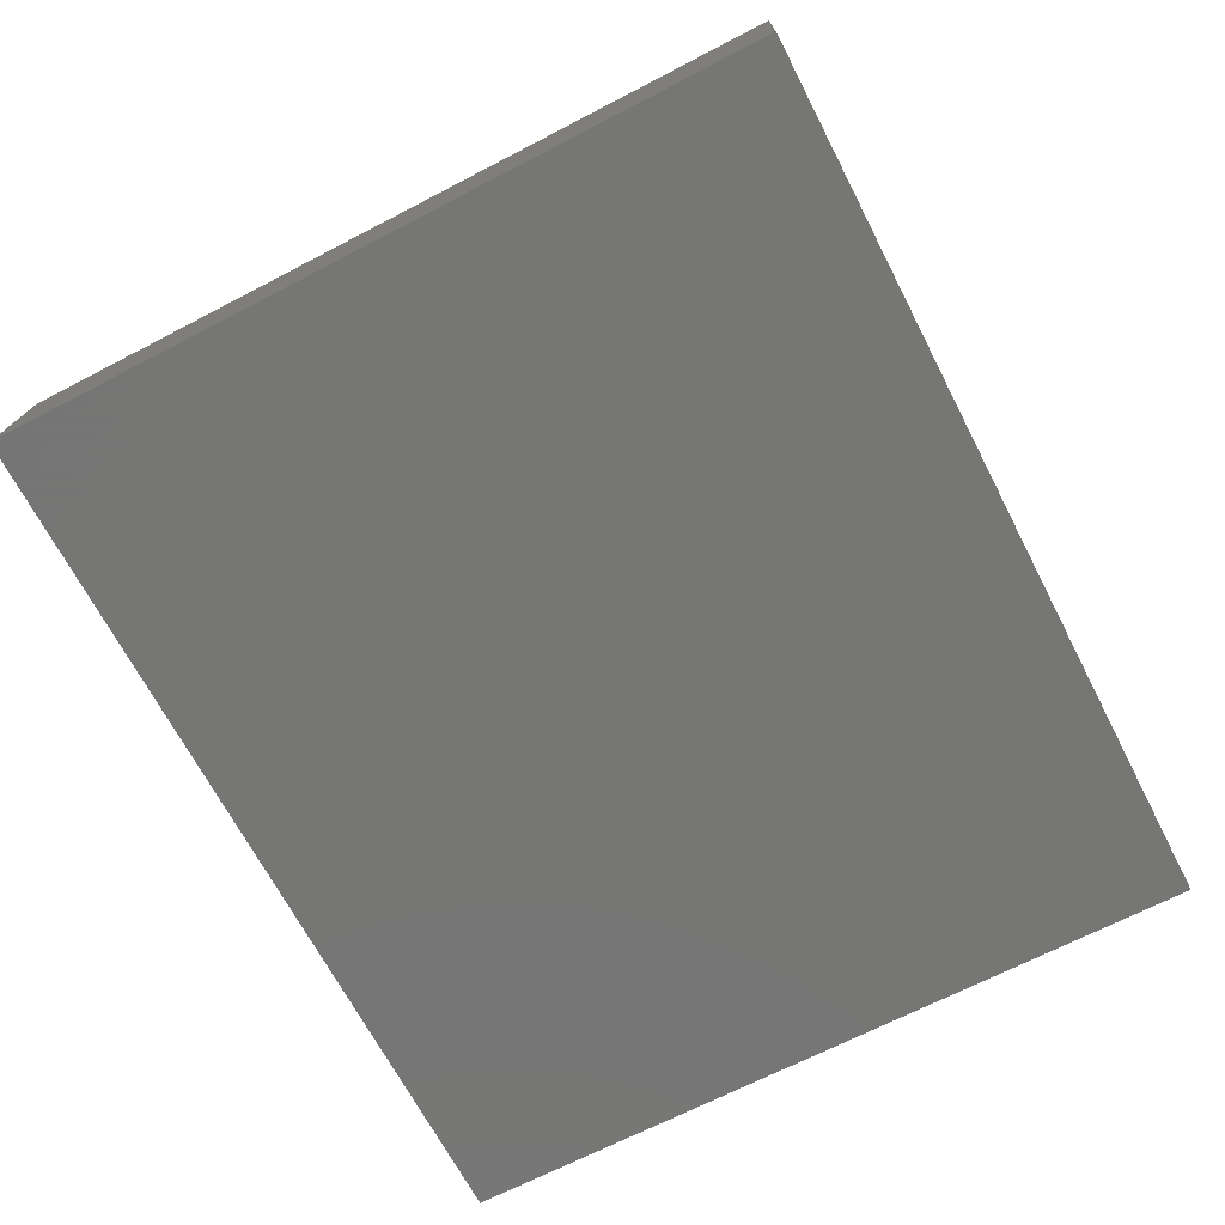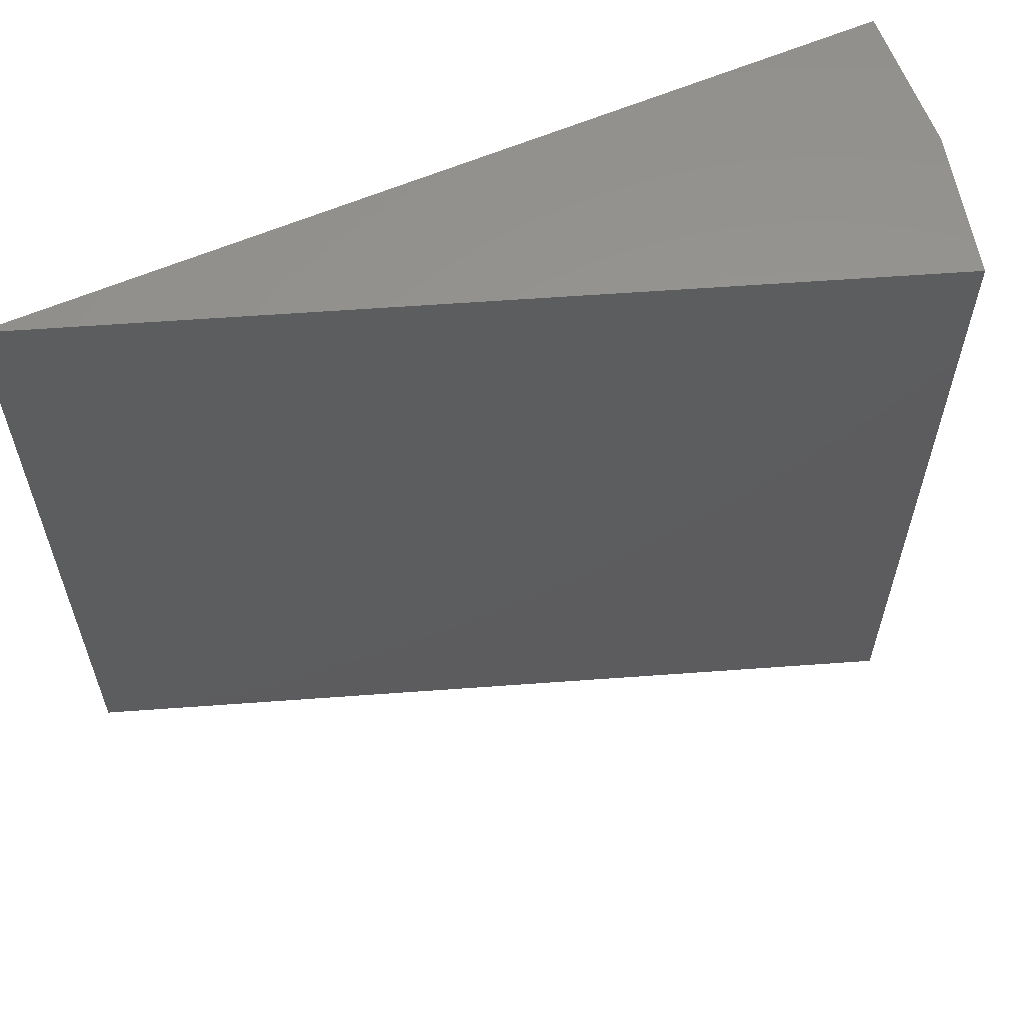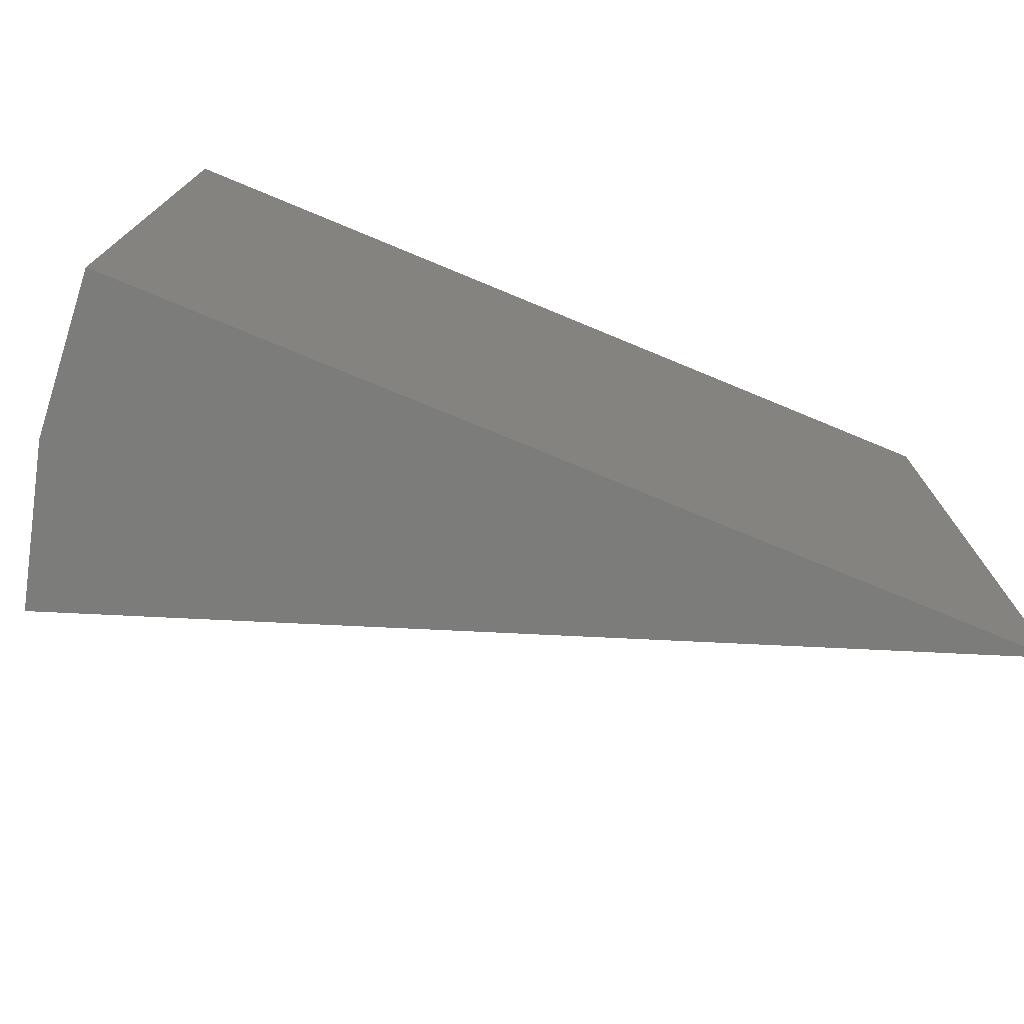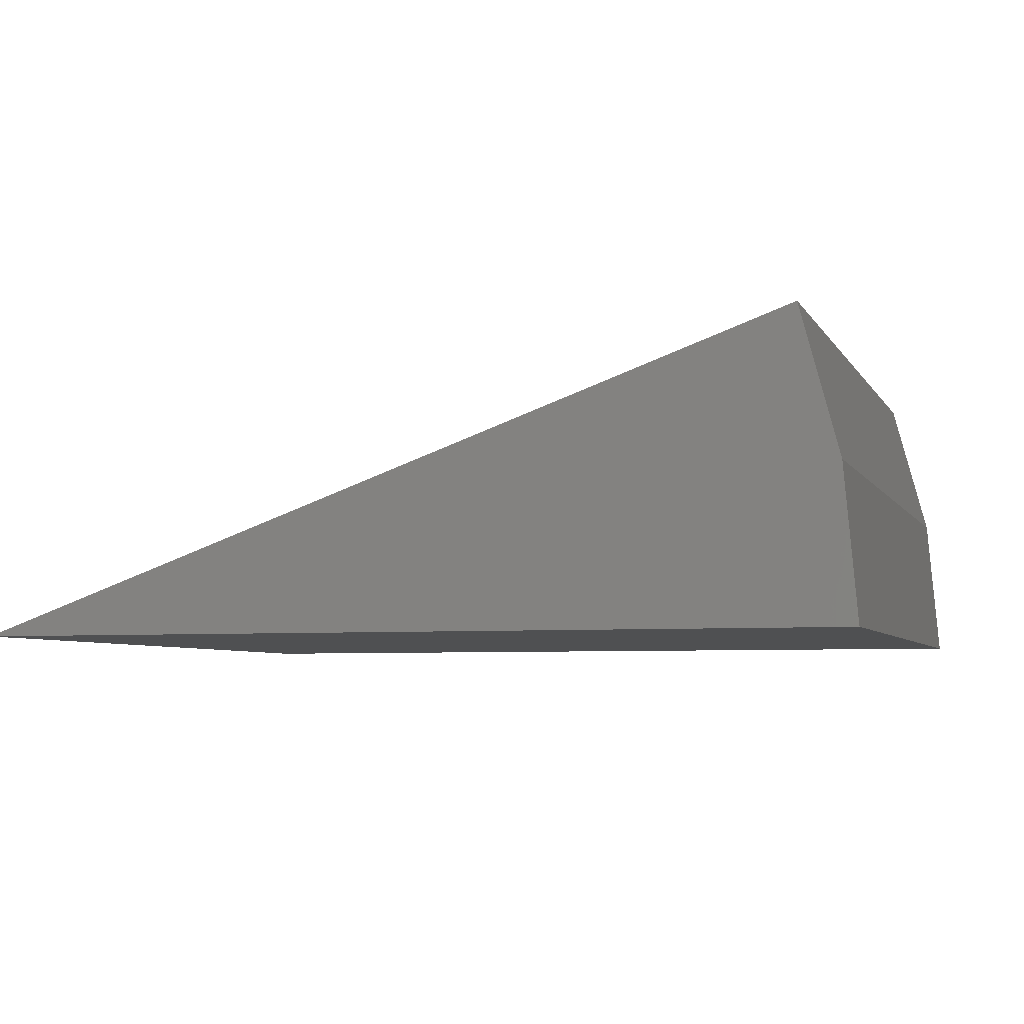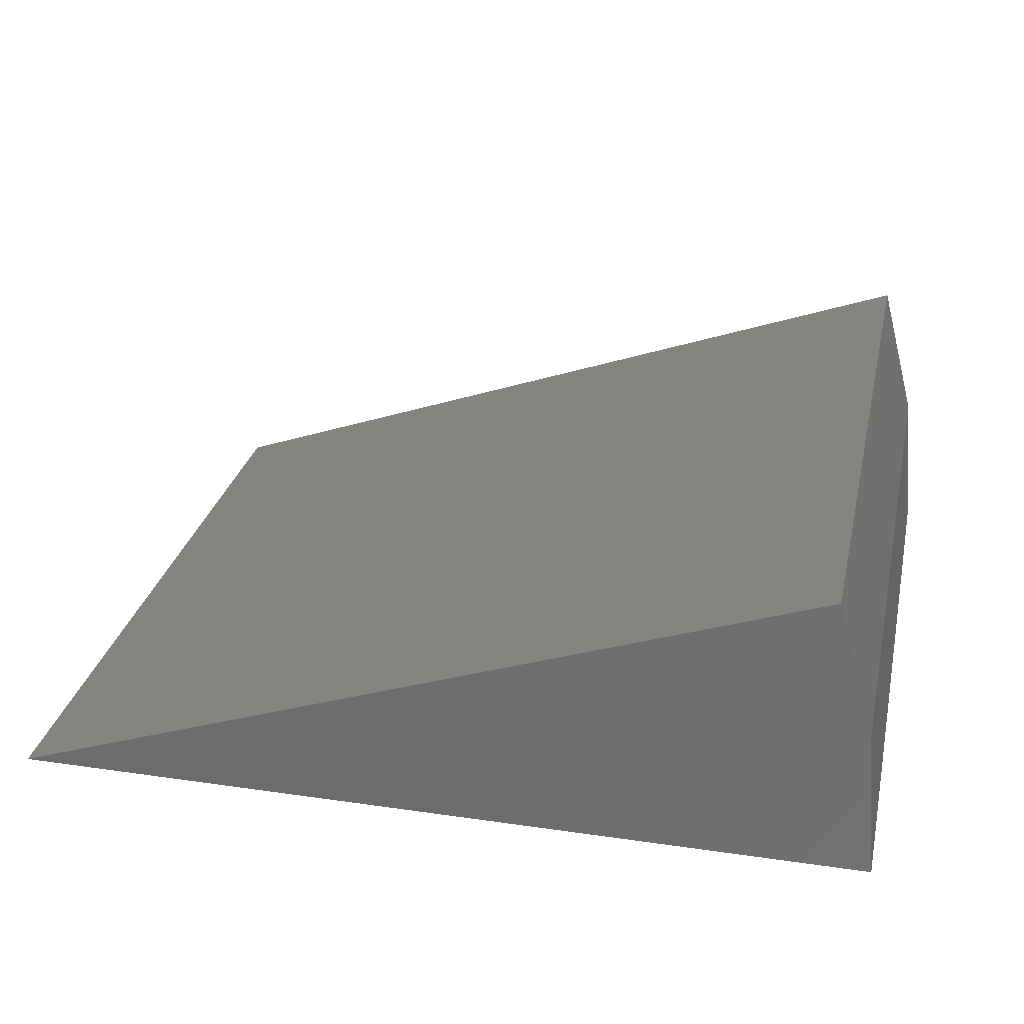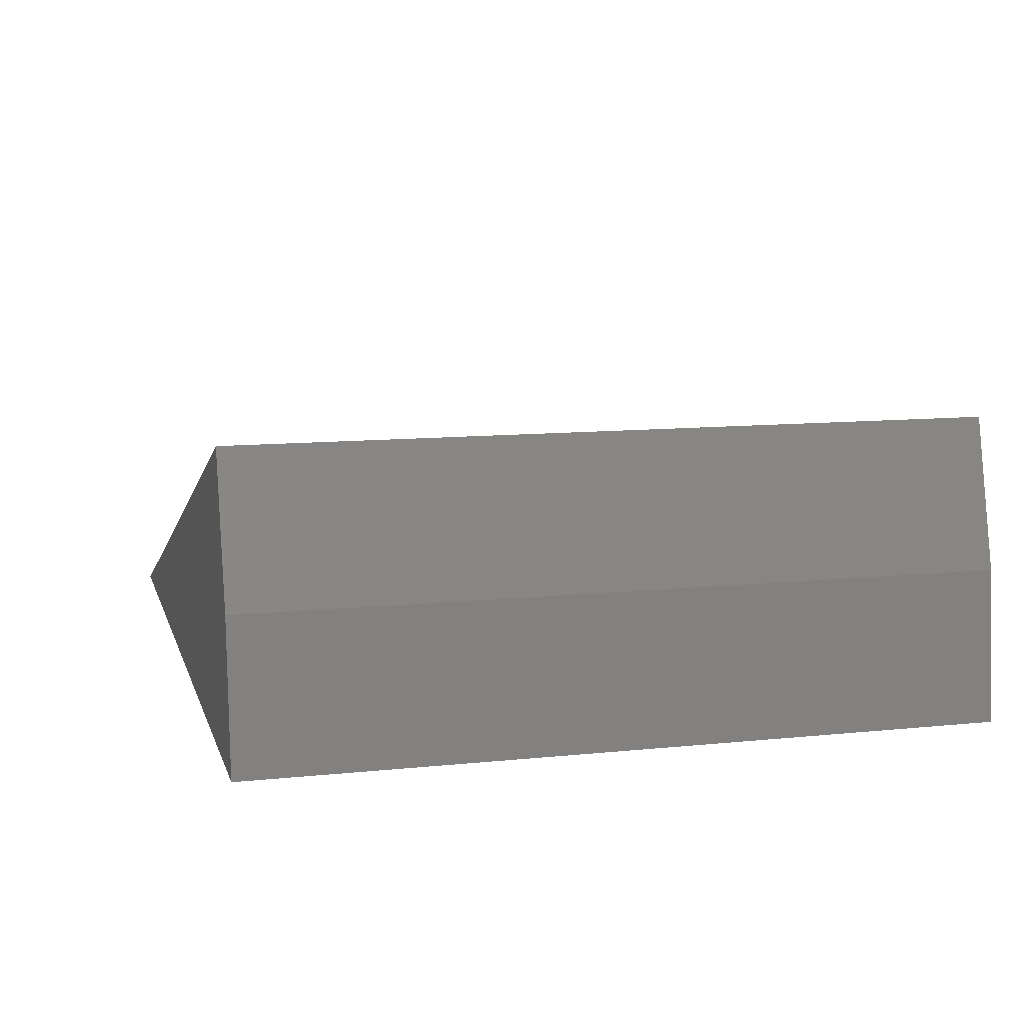
<metadata>
{"format":"stl","ext":"stl","renderer":"f3d","projection":"perspective","resolution":1024,"background":"white","views":[{"elev":-68.2,"azim":117.5,"up":"+Z"},{"elev":59.2,"azim":-24.1,"up":"+Y"},{"elev":-75.3,"azim":157.5,"up":"+Y"},{"elev":-5.4,"azim":17.2,"up":"+Z"},{"elev":28.4,"azim":12.4,"up":"+Z"},{"elev":10.7,"azim":75.4,"up":"+Z"}]}
</metadata>
<code>
# stl→obj: 8 verts, 12 faces
v 0 0 0
v 0.7058 0 0.2536
v 0 0.6395 0
v 0.7058 0.6395 0.2536
v 0.75 0 0
v 0.75 0.6395 0
v 0.7389 0.6395 0.1287
v 0.7389 0 0.1287
f 1 2 3
f 3 2 4
f 1 3 5
f 5 3 6
f 3 4 6
f 6 4 7
f 4 2 7
f 7 2 8
f 7 8 6
f 6 8 5
f 1 5 2
f 2 5 8

</code>
